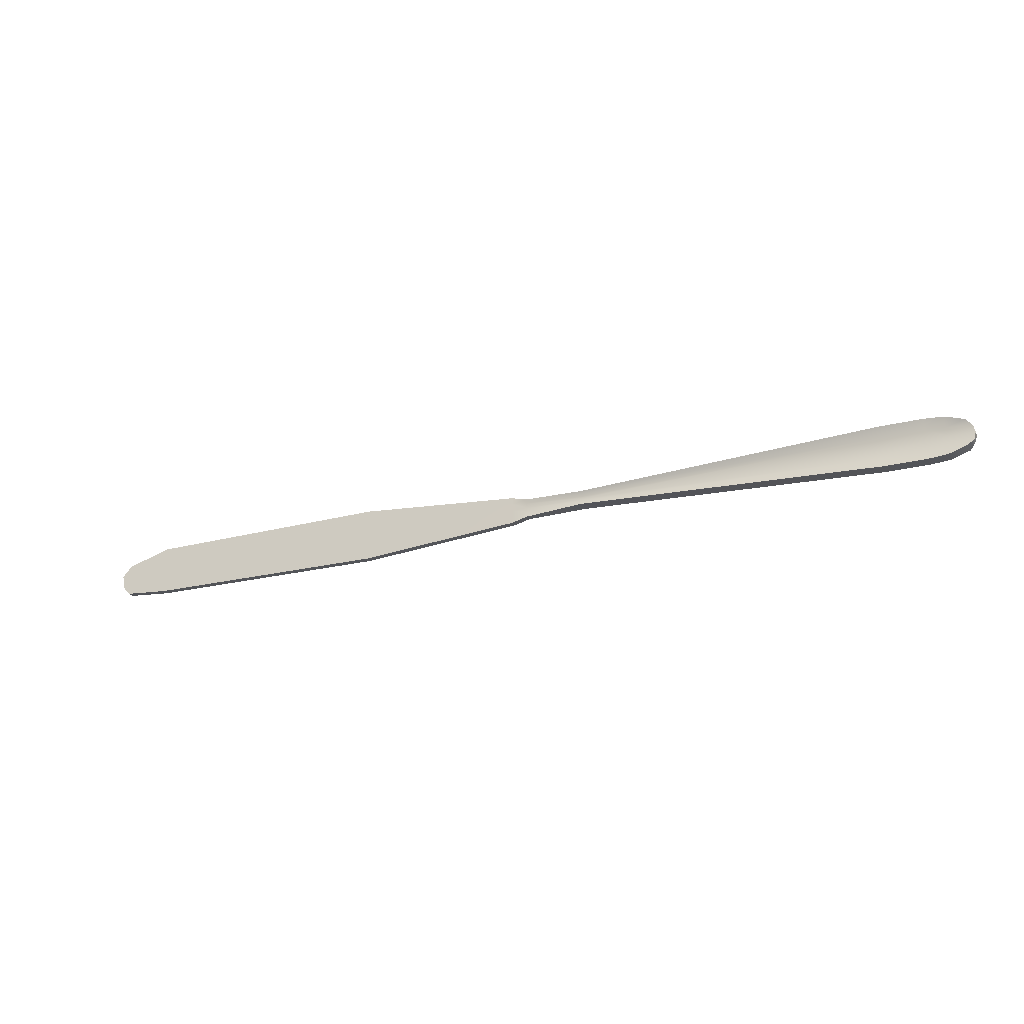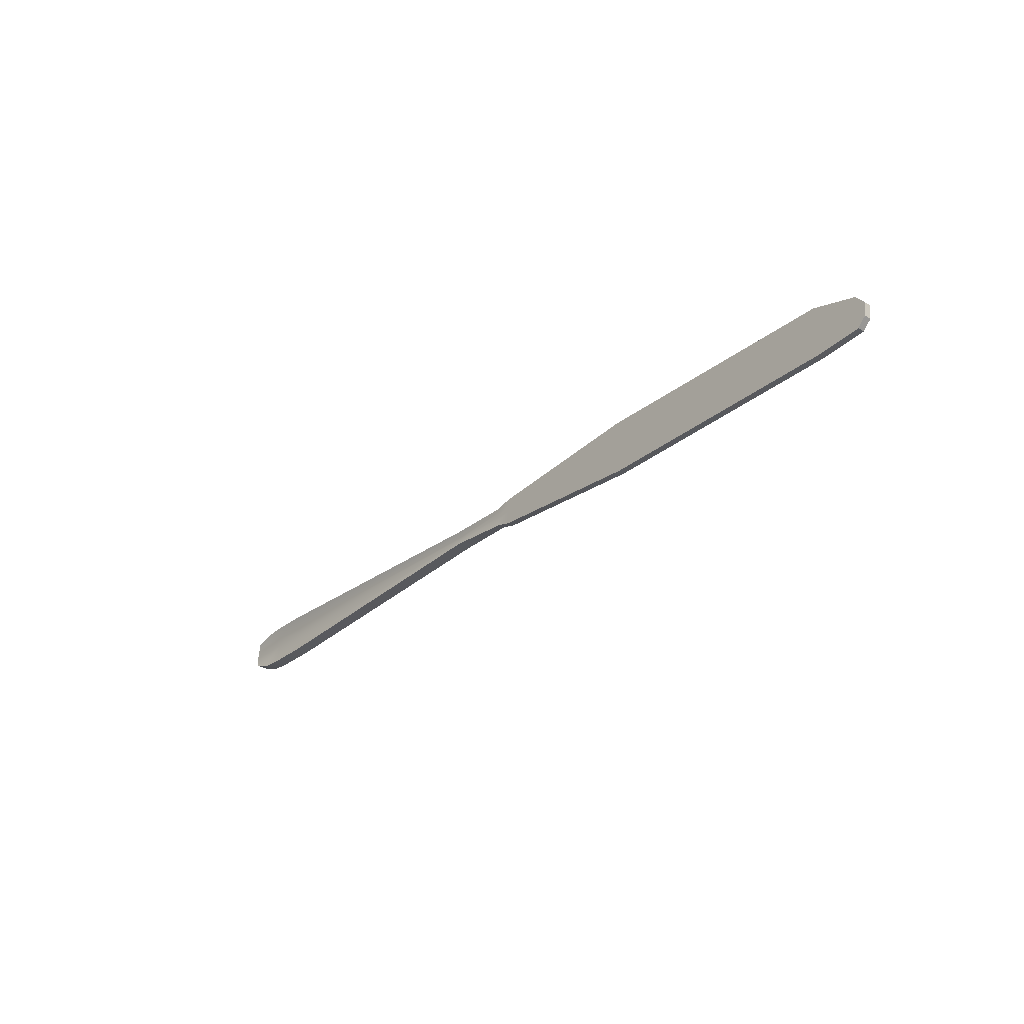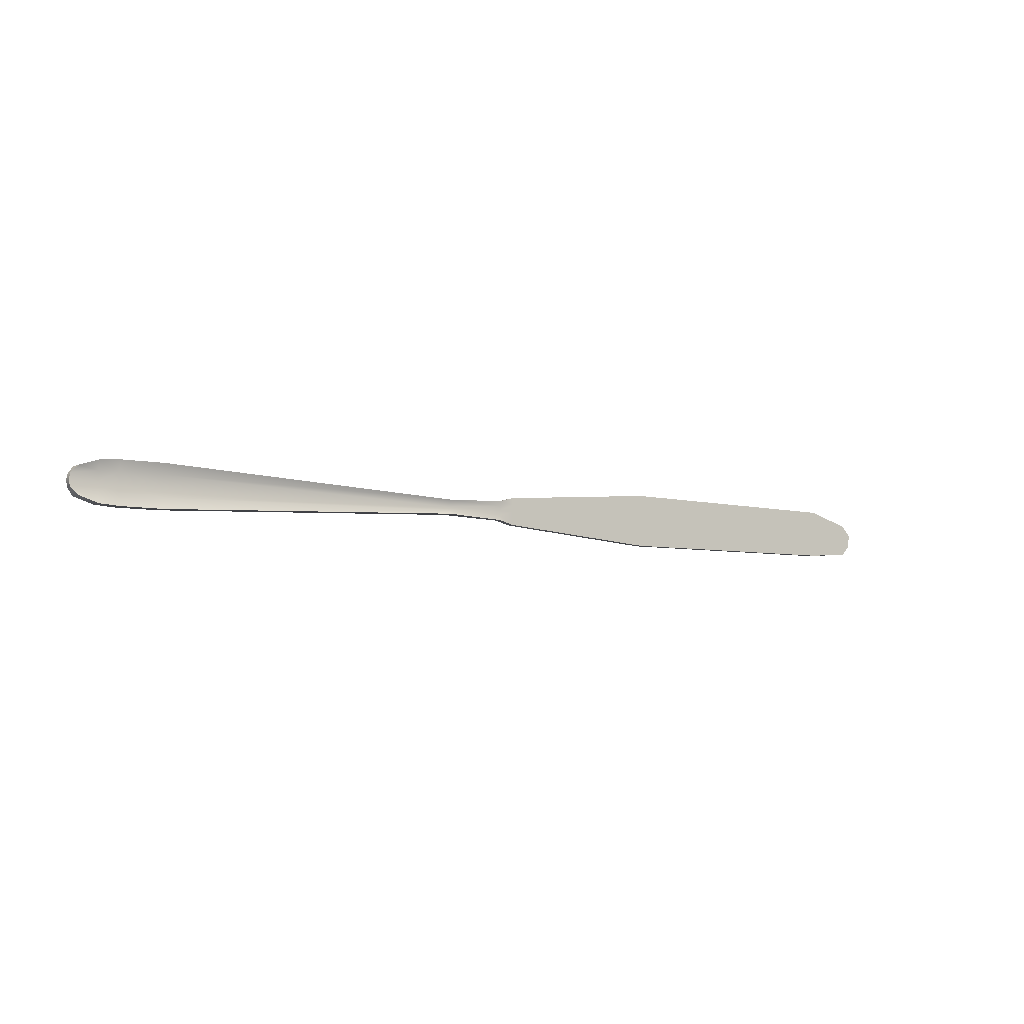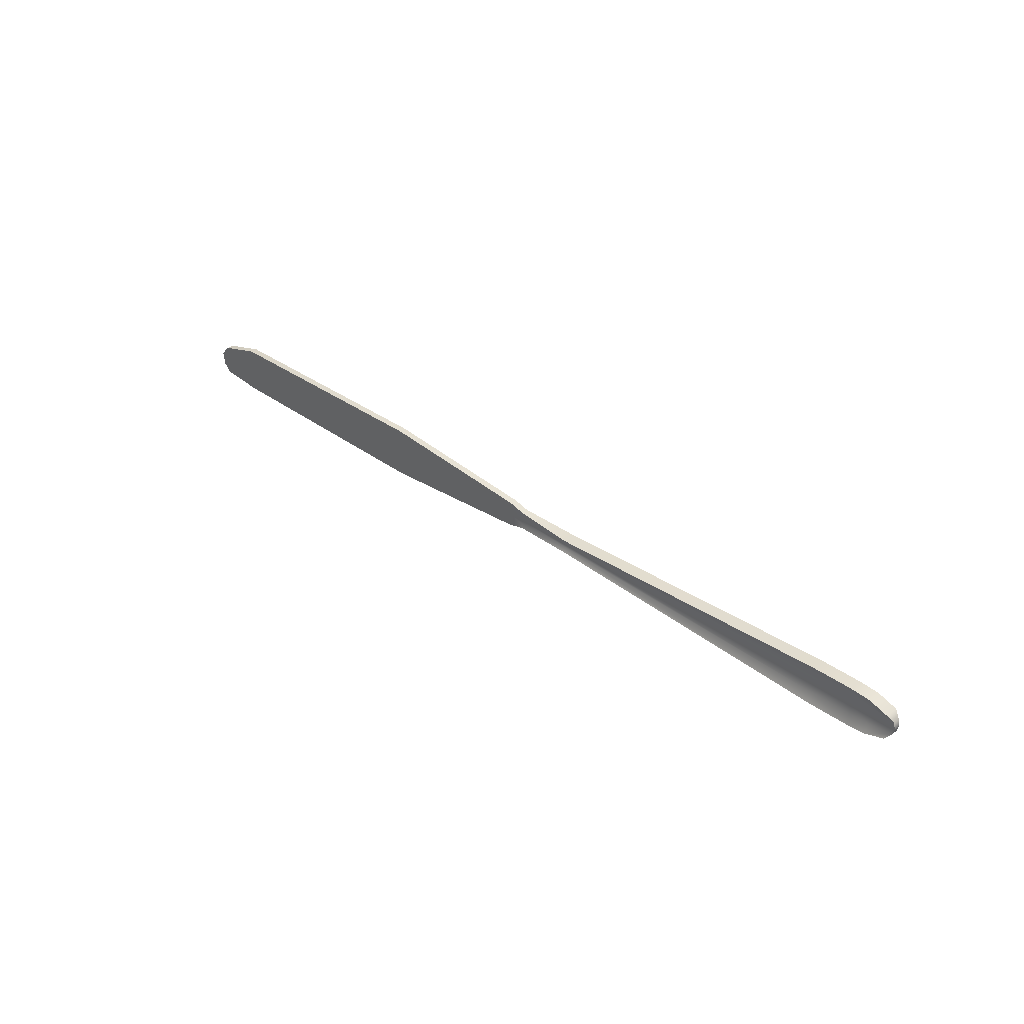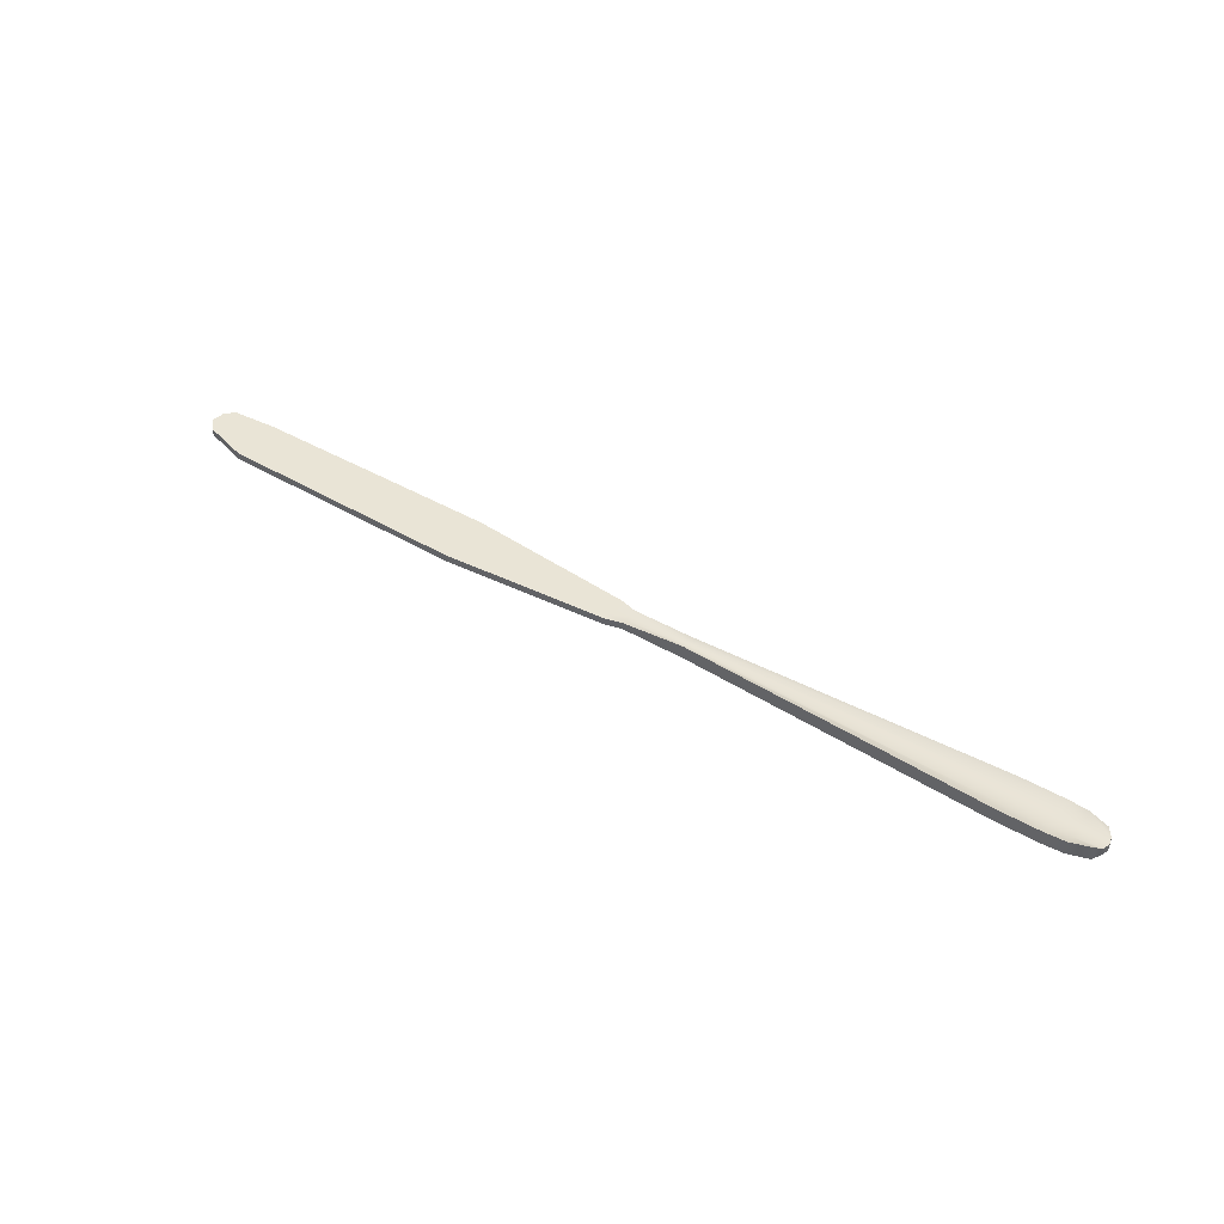
<metadata>
{"format":"obj","ext":"obj","renderer":"f3d","projection":"perspective","resolution":1024,"background":"white","views":[{"elev":-23.9,"azim":22.7,"up":"+Z"},{"elev":-29.6,"azim":-130.1,"up":"+Z"},{"elev":-6.3,"azim":146.6,"up":"+Z"},{"elev":35.3,"azim":44.1,"up":"+Z"},{"elev":42.5,"azim":35.0,"up":"+Y"}]}
</metadata>
<code>
o Couteau
v -0.008691 0.007825 -2.488
v 0.03779 0.007825 -2.488
v -0.008691 0.007825 -2.535
v 0.03779 0.007825 -2.535
v 0.08049 0.007825 -2.497
v 0.08049 0.007825 -2.526
v 0.05914 0.007825 -2.49
v 0.05914 0.007825 -2.533
v -0.008691 0.004303 -2.523
v -0.008691 0.004303 -2.512
v -0.008691 0.004303 -2.5
v 0.03779 0.004303 -2.5
v 0.03779 0.004303 -2.512
v 0.03779 0.004303 -2.523
v 0.08705 0.004303 -2.504
v 0.08876 0.004303 -2.512
v 0.08705 0.004303 -2.519
v 0.05914 0.004303 -2.501
v 0.05914 0.004303 -2.512
v 0.05914 0.004303 -2.522
v -0.3444 0.007984 -2.504
v -0.3444 0.007984 -2.519
v -0.3444 0.004385 -2.515
v -0.3444 0.004385 -2.512
v -0.3444 0.004385 -2.508
v -0.4115 0.004462 -2.501
v -0.4115 0.004462 -2.522
v -0.4115 0.004462 -2.517
v -0.4115 0.004461 -2.512
v -0.4115 0.004462 -2.506
v -0.4289 0.004414 -2.496
v -0.4289 0.004414 -2.527
v -0.4289 0.004417 -2.519
v -0.4289 0.004417 -2.512
v -0.4289 0.004417 -2.504
v -0.6113 0.004413 -2.482
v -0.6113 0.004413 -2.541
v -0.6113 0.004418 -2.527
v -0.6113 0.004417 -2.512
v -0.6113 0.004418 -2.497
v -0.9394 0.004413 -2.536
v -0.9484 0.004417 -2.527
v -0.9503 0.004417 -2.512
v -0.9394 0.004417 -2.5
v -0.8893 0.004413 -2.54
v -0.8893 0.004417 -2.512
v -0.8893 0.004418 -2.497
v -0.8892 0.004413 -2.485
v -0.8893 0.004418 -2.526
v -0.008694 -0.007175 -2.488
v 0.03779 -0.007175 -2.488
v -0.008694 -0.007175 -2.535
v 0.03779 -0.007175 -2.535
v 0.08049 -0.007175 -2.497
v 0.08049 -0.007175 -2.526
v 0.05914 -0.007175 -2.49
v 0.05914 -0.007175 -2.533
v -0.008694 -0.003503 -2.523
v -0.008694 -0.003503 -2.512
v -0.008694 -0.003503 -2.5
v 0.03779 -0.003503 -2.5
v 0.03779 -0.003503 -2.512
v 0.03779 -0.003503 -2.523
v 0.08705 -0.003503 -2.504
v 0.08876 -0.003503 -2.512
v 0.08705 -0.003503 -2.519
v 0.05914 -0.003503 -2.501
v 0.05914 -0.003503 -2.512
v 0.05914 -0.003503 -2.522
v -0.3445 -0.007016 -2.504
v -0.3445 -0.007016 -2.519
v -0.3445 -0.003421 -2.515
v -0.3445 -0.003421 -2.512
v -0.3445 -0.003421 -2.508
v -0.4115 -0.003344 -2.501
v -0.4115 -0.003344 -2.522
v -0.4115 -0.003344 -2.517
v -0.4115 -0.003345 -2.512
v -0.4115 -0.003344 -2.506
v -0.4288 -0.003392 -2.496
v -0.4288 -0.003392 -2.527
v -0.4288 -0.003389 -2.519
v -0.4288 -0.003389 -2.512
v -0.4288 -0.003389 -2.504
v -0.6113 -0.003393 -2.482
v -0.6113 -0.003393 -2.541
v -0.6113 -0.003389 -2.527
v -0.6113 -0.003389 -2.512
v -0.6113 -0.003389 -2.497
v -0.9394 -0.003393 -2.536
v -0.9484 -0.003389 -2.527
v -0.9503 -0.003389 -2.512
v -0.9394 -0.003389 -2.5
v -0.8893 -0.003393 -2.54
v -0.8893 -0.003389 -2.512
v -0.8893 -0.003389 -2.497
v -0.8892 -0.003393 -2.485
v -0.8893 -0.003389 -2.526
f 18 7 5 15
f 9 14 4 3
f 12 18 19 13
f 4 14 20 8
f 13 19 20 14
f 12 2 7 18
f 11 25 21 1
f 13 14 9 10
f 1 2 12 11
f 12 13 10 11
f 8 20 17 6
f 24 29 30 25
f 23 22 27 28
f 21 25 30 26
f 26 30 35 31
f 24 25 11 10
f 23 28 29 24
f 28 33 34 29
f 19 16 17 20
f 18 15 16 19
f 29 34 35 30
f 9 23 24 10
f 3 22 23 9
f 33 38 39 34
f 33 32 37 38
f 31 35 40 36
f 34 39 40 35
f 47 44 48
f 49 42 43 46
f 49 45 41 42
f 38 49 46 39
f 46 43 44 47
f 37 45 49 38
f 39 46 47 40
f 40 47 48 36
f 28 27 32 33
f 67 64 54 56
f 58 52 53 63
f 61 62 68 67
f 53 57 69 63
f 62 63 69 68
f 61 67 56 51
f 60 50 70 74
f 62 59 58 63
f 50 60 61 51
f 61 60 59 62
f 57 55 66 69
f 73 74 79 78
f 72 77 76 71
f 70 75 79 74
f 75 80 84 79
f 73 59 60 74
f 72 73 78 77
f 77 78 83 82
f 68 69 66 65
f 67 68 65 64
f 78 79 84 83
f 58 59 73 72
f 52 58 72 71
f 82 83 88 87
f 82 87 86 81
f 80 85 89 84
f 83 84 89 88
f 96 97 93
f 98 95 92 91
f 98 91 90 94
f 87 88 95 98
f 95 96 93 92
f 86 87 98 94
f 88 89 96 95
f 89 85 97 96
f 77 82 81 76
f 2 1 50 51
f 3 4 53 52
f 5 7 56 54
f 4 8 57 53
f 7 2 51 56
f 8 6 55 57
f 22 3 52 71
f 21 26 75 70
f 27 22 71 76
f 32 27 76 81
f 26 31 80 75
f 6 17 66 55
f 15 5 54 64
f 17 16 65 66
f 16 15 64 65
f 1 21 70 50
f 37 32 81 86
f 31 36 85 80
f 42 41 90 91
f 44 43 92 93
f 43 42 91 92
f 41 45 94 90
f 45 37 86 94
f 36 48 97 85
f 48 44 93 97

</code>
